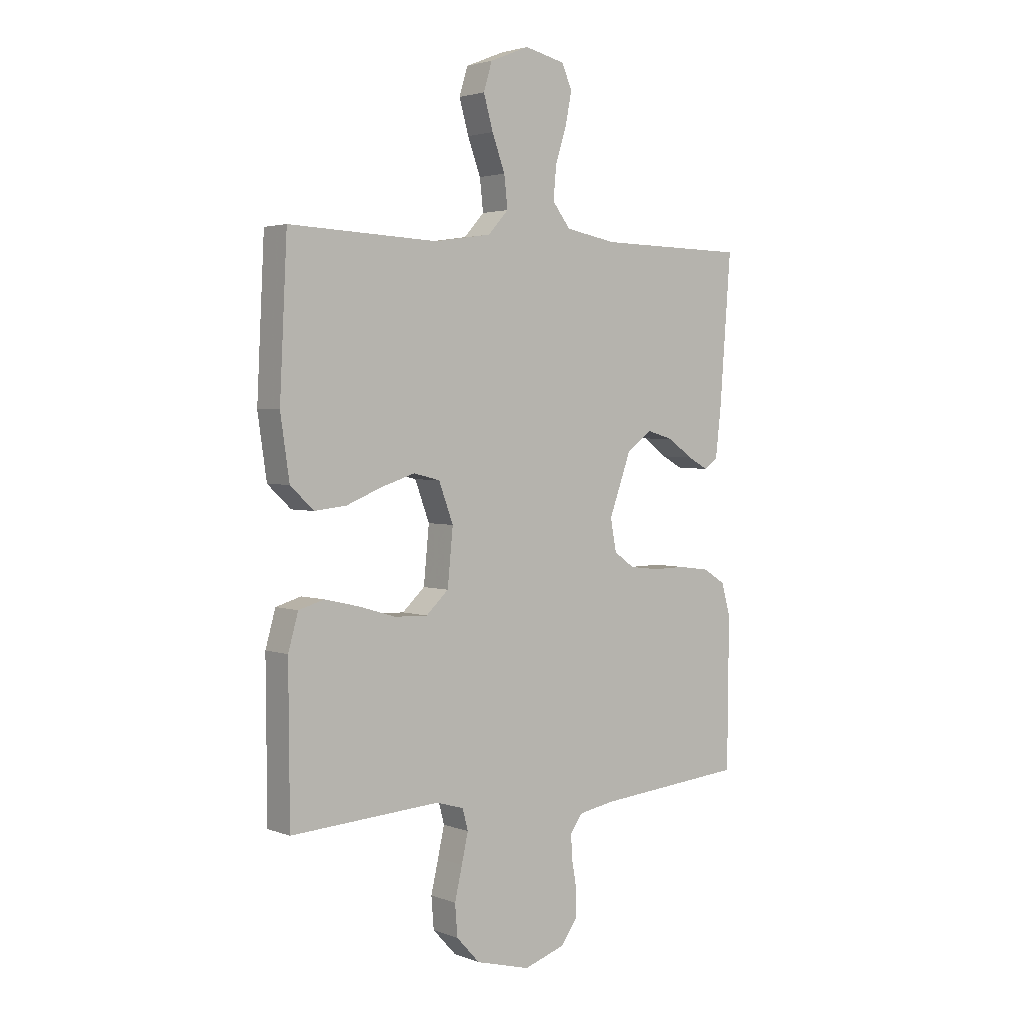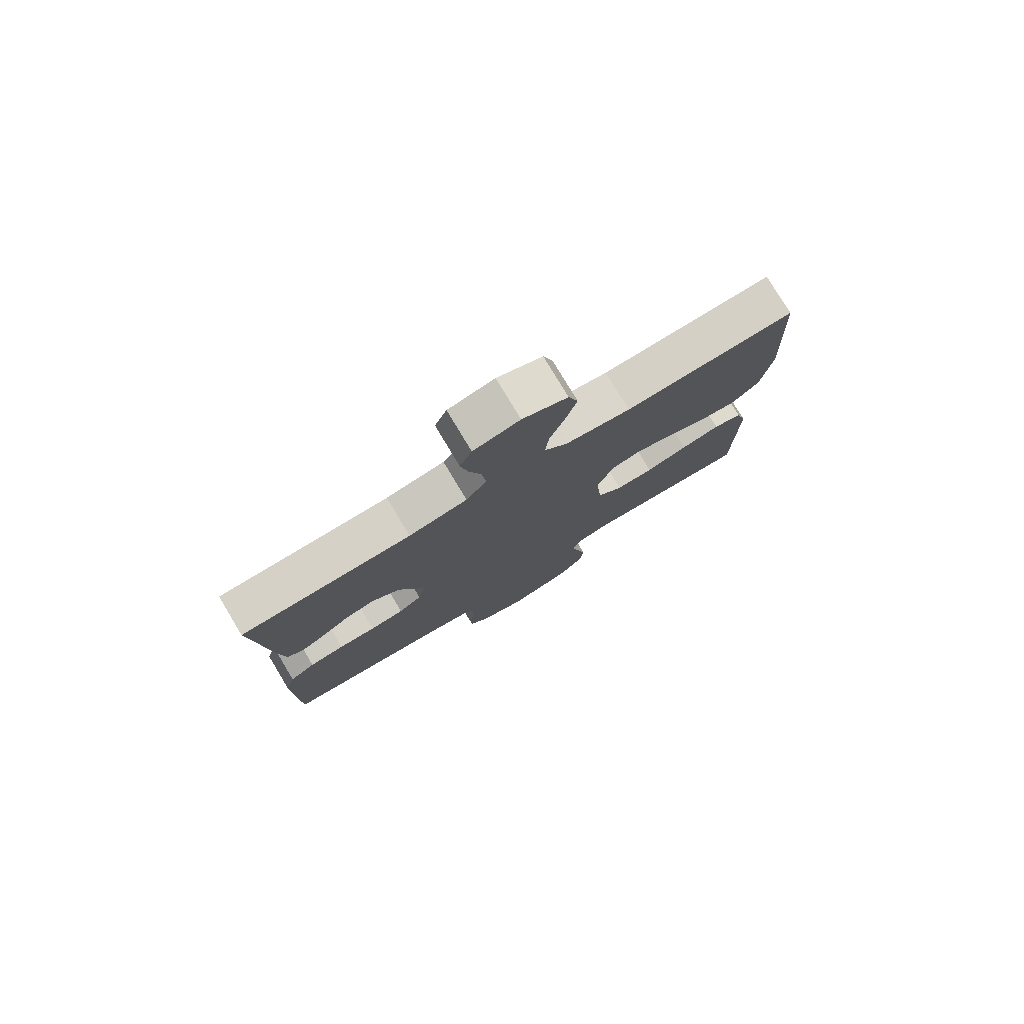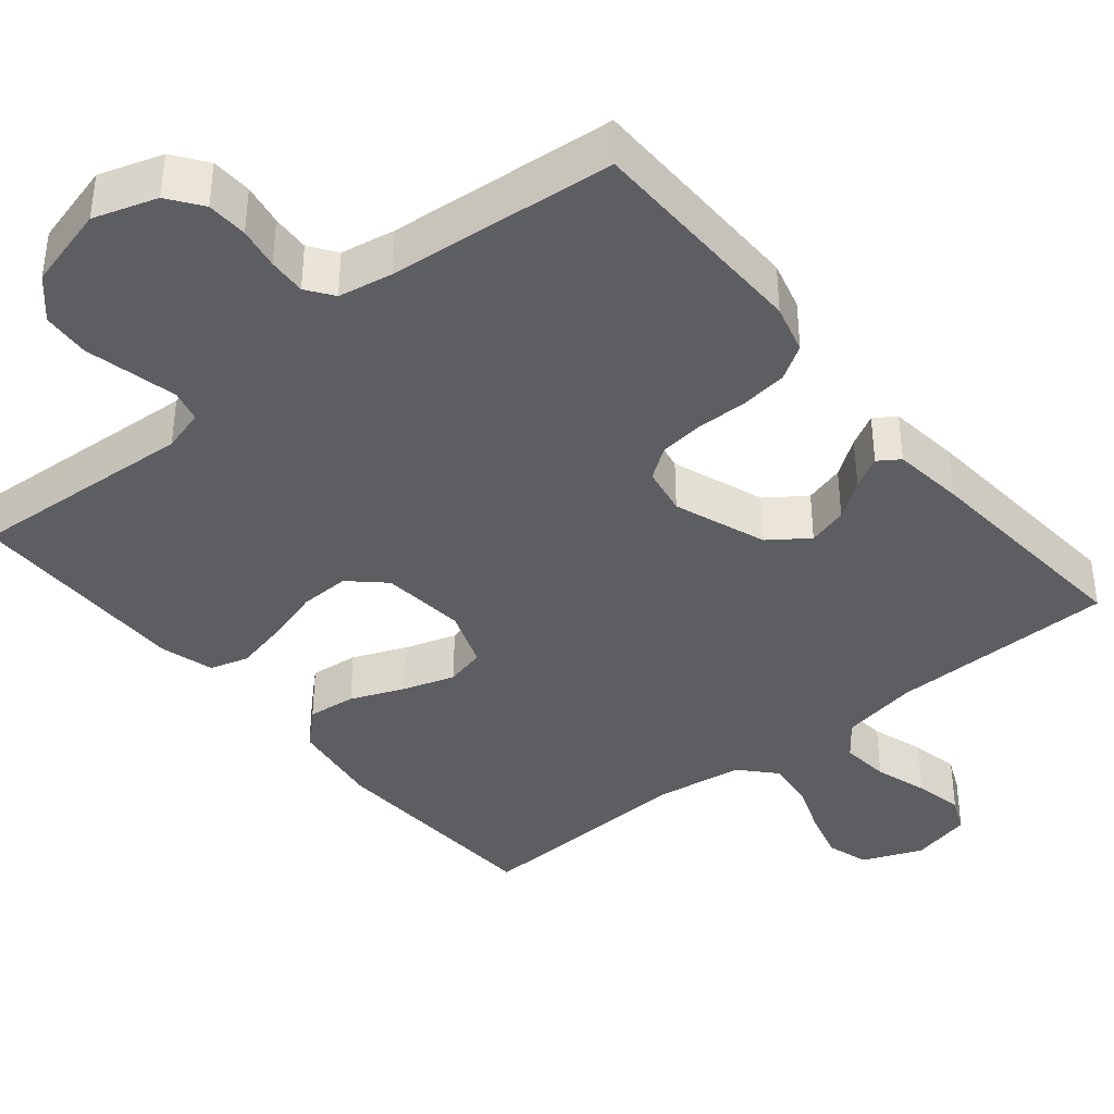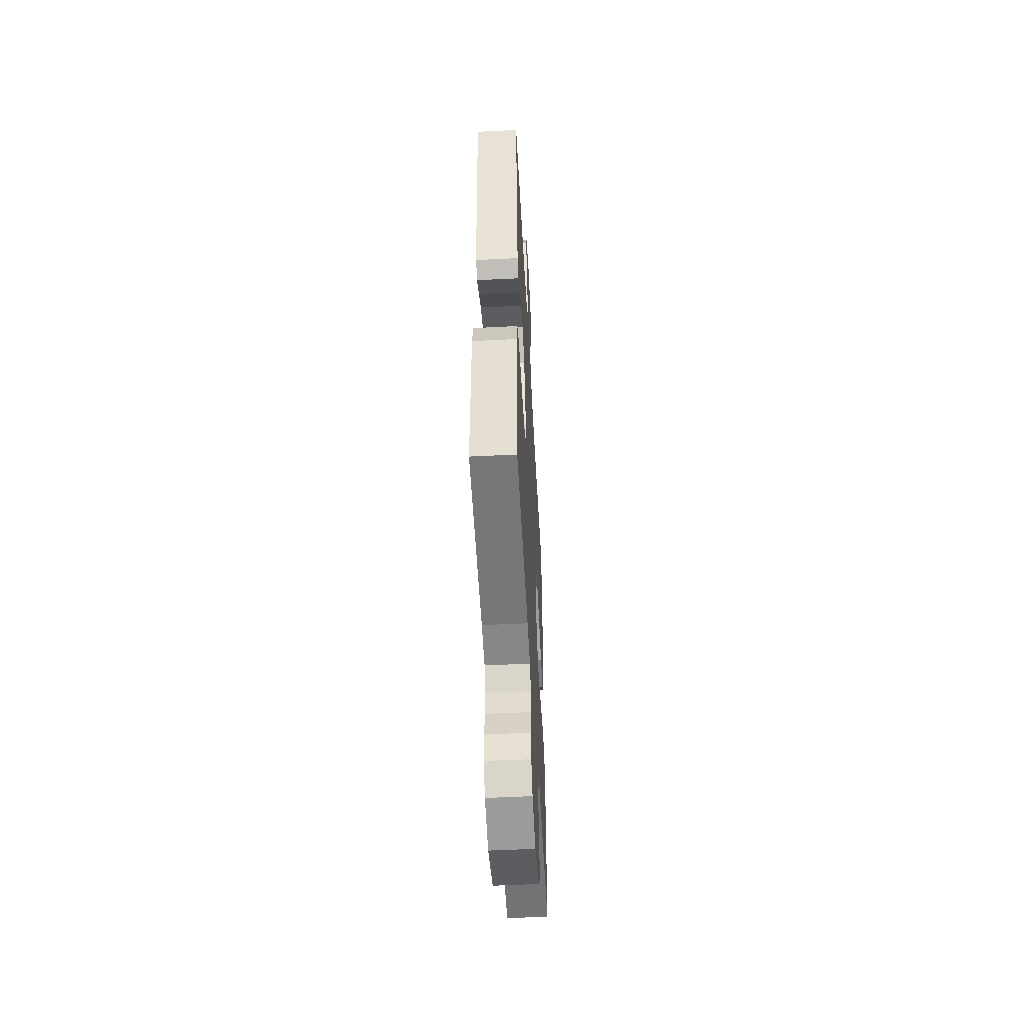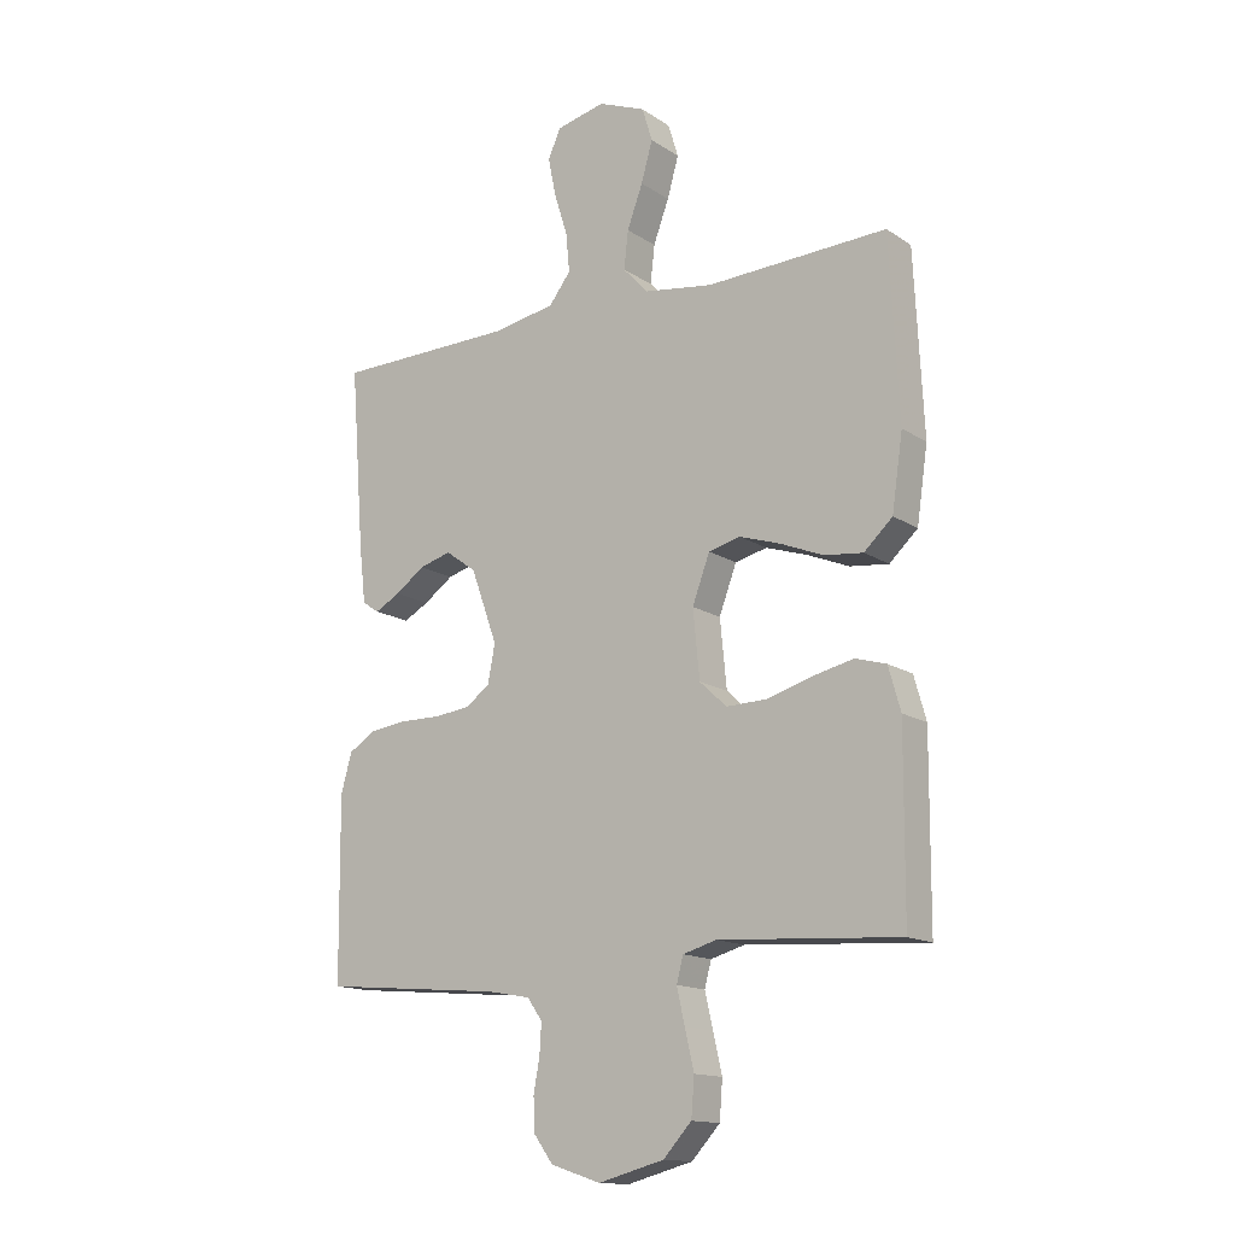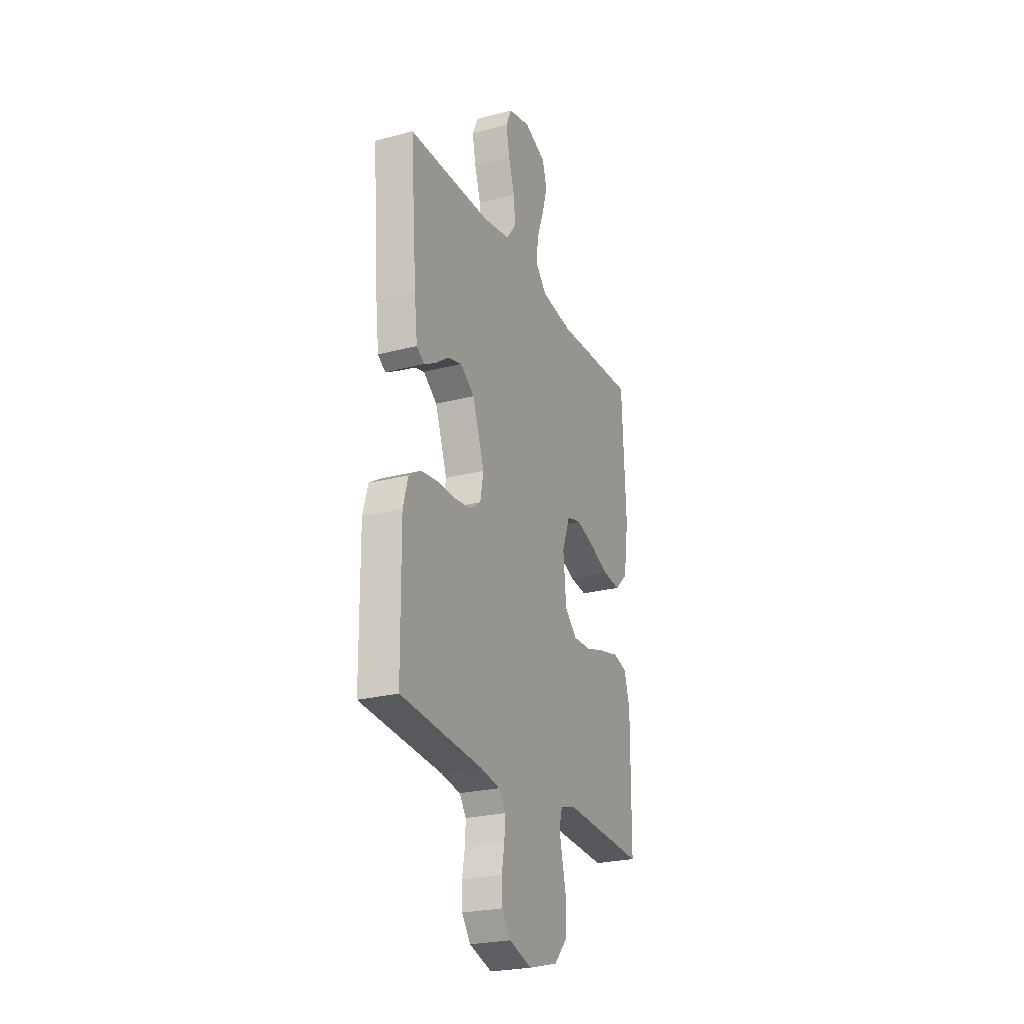
<metadata>
{"format":"obj","ext":"obj","renderer":"f3d","projection":"perspective","resolution":1024,"background":"white","views":[{"elev":2.9,"azim":141.5,"up":"+Z"},{"elev":78.6,"azim":-31.0,"up":"+Z"},{"elev":-39.1,"azim":-140.5,"up":"+Y"},{"elev":-52.1,"azim":-86.9,"up":"+Z"},{"elev":-14.6,"azim":35.9,"up":"+Z"},{"elev":-24.7,"azim":-66.8,"up":"+Z"}]}
</metadata>
<code>
v -0.5 0.07 0.5
v -0.2 0.07 0.505
v -0.097 0.07 0.524
v -0.061 0.07 0.571
v -0.067 0.07 0.636
v -0.089 0.07 0.706
v -0.102 0.07 0.771
v -0.081 0.07 0.818
v 0 0.07 0.837
v 0.079 0.07 0.805
v 0.096 0.07 0.749
v 0.077 0.07 0.682
v 0.051 0.07 0.612
v 0.044 0.07 0.549
v 0.085 0.07 0.504
v 0.2 0.07 0.487
v 0.5 0.07 0.5
v 0.515 0.07 0.2
v 0.497 0.07 0.077
v 0.45 0.07 0.033
v 0.386 0.07 0.04
v 0.315 0.07 0.069
v 0.247 0.07 0.091
v 0.194 0.07 0.078
v 0.165 0.07 0
v 0.176 0.07 -0.112
v 0.221 0.07 -0.154
v 0.287 0.07 -0.152
v 0.361 0.07 -0.13
v 0.431 0.07 -0.114
v 0.482 0.07 -0.129
v 0.502 0.07 -0.2
v 0.5 0.07 -0.5
v 0.2 0.07 -0.481
v 0.144 0.07 -0.497
v 0.133 0.07 -0.539
v 0.146 0.07 -0.597
v 0.161 0.07 -0.662
v 0.156 0.07 -0.725
v 0.109 0.07 -0.776
v 0 0.07 -0.805
v -0.083 0.07 -0.778
v -0.115 0.07 -0.734
v -0.117 0.07 -0.68
v -0.107 0.07 -0.625
v -0.104 0.07 -0.575
v -0.129 0.07 -0.54
v -0.2 0.07 -0.527
v -0.5 0.07 -0.5
v -0.503 0.07 -0.2
v -0.485 0.07 -0.135
v -0.44 0.07 -0.107
v -0.378 0.07 -0.099
v -0.312 0.07 -0.1
v -0.252 0.07 -0.093
v -0.211 0.07 -0.064
v -0.199 0.07 0
v -0.243 0.07 0.122
v -0.294 0.07 0.159
v -0.347 0.07 0.144
v -0.396 0.07 0.109
v -0.438 0.07 0.086
v -0.466 0.07 0.105
v -0.477 0.07 0.2
v -0.5 0 0.5
v -0.2 0 0.505
v -0.097 0 0.524
v -0.061 0 0.571
v -0.067 0 0.636
v -0.089 0 0.706
v -0.102 0 0.771
v -0.081 0 0.818
v 0 0 0.837
v 0.079 0 0.805
v 0.096 0 0.749
v 0.077 0 0.682
v 0.051 0 0.612
v 0.044 0 0.549
v 0.085 0 0.504
v 0.2 0 0.487
v 0.5 0 0.5
v 0.515 0 0.2
v 0.497 0 0.077
v 0.45 0 0.033
v 0.386 0 0.04
v 0.315 0 0.069
v 0.247 0 0.091
v 0.194 0 0.078
v 0.165 0 0
v 0.176 0 -0.112
v 0.221 0 -0.154
v 0.287 0 -0.152
v 0.361 0 -0.13
v 0.431 0 -0.114
v 0.482 0 -0.129
v 0.502 0 -0.2
v 0.5 0 -0.5
v 0.2 0 -0.481
v 0.144 0 -0.497
v 0.133 0 -0.539
v 0.146 0 -0.597
v 0.161 0 -0.662
v 0.156 0 -0.725
v 0.109 0 -0.776
v 0 0 -0.805
v -0.083 0 -0.778
v -0.115 0 -0.734
v -0.117 0 -0.68
v -0.107 0 -0.625
v -0.104 0 -0.575
v -0.129 0 -0.54
v -0.2 0 -0.527
v -0.5 0 -0.5
v -0.503 0 -0.2
v -0.485 0 -0.135
v -0.44 0 -0.107
v -0.378 0 -0.099
v -0.312 0 -0.1
v -0.252 0 -0.093
v -0.211 0 -0.064
v -0.199 0 0
v -0.243 0 0.122
v -0.294 0 0.159
v -0.347 0 0.144
v -0.396 0 0.109
v -0.438 0 0.086
v -0.466 0 0.105
v -0.477 0 0.2
f 64 1 2
f 63 64 2
f 62 63 2
f 61 62 2
f 60 61 2
f 59 60 2 3
f 58 59 3 4
f 57 58 4
f 56 57 4
f 52 53 54
f 51 52 54
f 50 51 54
f 49 50 54
f 48 49 54
f 47 48 54 55
f 46 47 55 56
f 43 44 45
f 42 43 45
f 41 42 45
f 40 41 45
f 39 40 45
f 38 39 45
f 37 38 45
f 36 37 45 46
f 46 56 4
f 36 46 4
f 35 36 4
f 32 33 34
f 31 32 34
f 30 31 34
f 29 30 34
f 28 29 34
f 27 28 34 35
f 20 21 22
f 19 20 22
f 18 19 22
f 17 18 22
f 16 17 22
f 15 16 22 23
f 14 15 23 24
f 11 12 13
f 10 11 13
f 9 10 13
f 8 9 13
f 7 8 13
f 6 7 13
f 5 6 13
f 5 13 14
f 14 24 25
f 5 14 25
f 4 5 25
f 26 27 35
f 4 25 26 35
f 66 65 128
f 66 128 127
f 66 127 126
f 66 126 125
f 66 125 124
f 67 66 124 123
f 68 67 123 122
f 68 122 121
f 68 121 120
f 118 117 116
f 118 116 115
f 118 115 114
f 118 114 113
f 118 113 112
f 119 118 112 111
f 120 119 111 110
f 109 108 107
f 109 107 106
f 109 106 105
f 109 105 104
f 109 104 103
f 109 103 102
f 109 102 101
f 110 109 101 100
f 68 120 110
f 68 110 100
f 68 100 99
f 98 97 96
f 98 96 95
f 98 95 94
f 98 94 93
f 98 93 92
f 99 98 92 91
f 86 85 84
f 86 84 83
f 86 83 82
f 86 82 81
f 86 81 80
f 87 86 80 79
f 88 87 79 78
f 77 76 75
f 77 75 74
f 77 74 73
f 77 73 72
f 77 72 71
f 77 71 70
f 77 70 69
f 78 77 69
f 89 88 78
f 89 78 69
f 89 69 68
f 99 91 90
f 99 90 89 68
f 1 65 66 2
f 2 66 67 3
f 3 67 68 4
f 4 68 69 5
f 5 69 70 6
f 6 70 71 7
f 7 71 72 8
f 8 72 73 9
f 9 73 74 10
f 10 74 75 11
f 11 75 76 12
f 12 76 77 13
f 13 77 78 14
f 14 78 79 15
f 15 79 80 16
f 16 80 81 17
f 17 81 82 18
f 18 82 83 19
f 19 83 84 20
f 20 84 85 21
f 21 85 86 22
f 22 86 87 23
f 23 87 88 24
f 24 88 89 25
f 25 89 90 26
f 26 90 91 27
f 27 91 92 28
f 28 92 93 29
f 29 93 94 30
f 30 94 95 31
f 31 95 96 32
f 32 96 97 33
f 33 97 98 34
f 34 98 99 35
f 35 99 100 36
f 36 100 101 37
f 37 101 102 38
f 38 102 103 39
f 39 103 104 40
f 40 104 105 41
f 41 105 106 42
f 42 106 107 43
f 43 107 108 44
f 44 108 109 45
f 45 109 110 46
f 46 110 111 47
f 47 111 112 48
f 48 112 113 49
f 49 113 114 50
f 50 114 115 51
f 51 115 116 52
f 52 116 117 53
f 53 117 118 54
f 54 118 119 55
f 55 119 120 56
f 56 120 121 57
f 57 121 122 58
f 58 122 123 59
f 59 123 124 60
f 60 124 125 61
f 61 125 126 62
f 62 126 127 63
f 63 127 128 64
f 64 128 65 1

</code>
